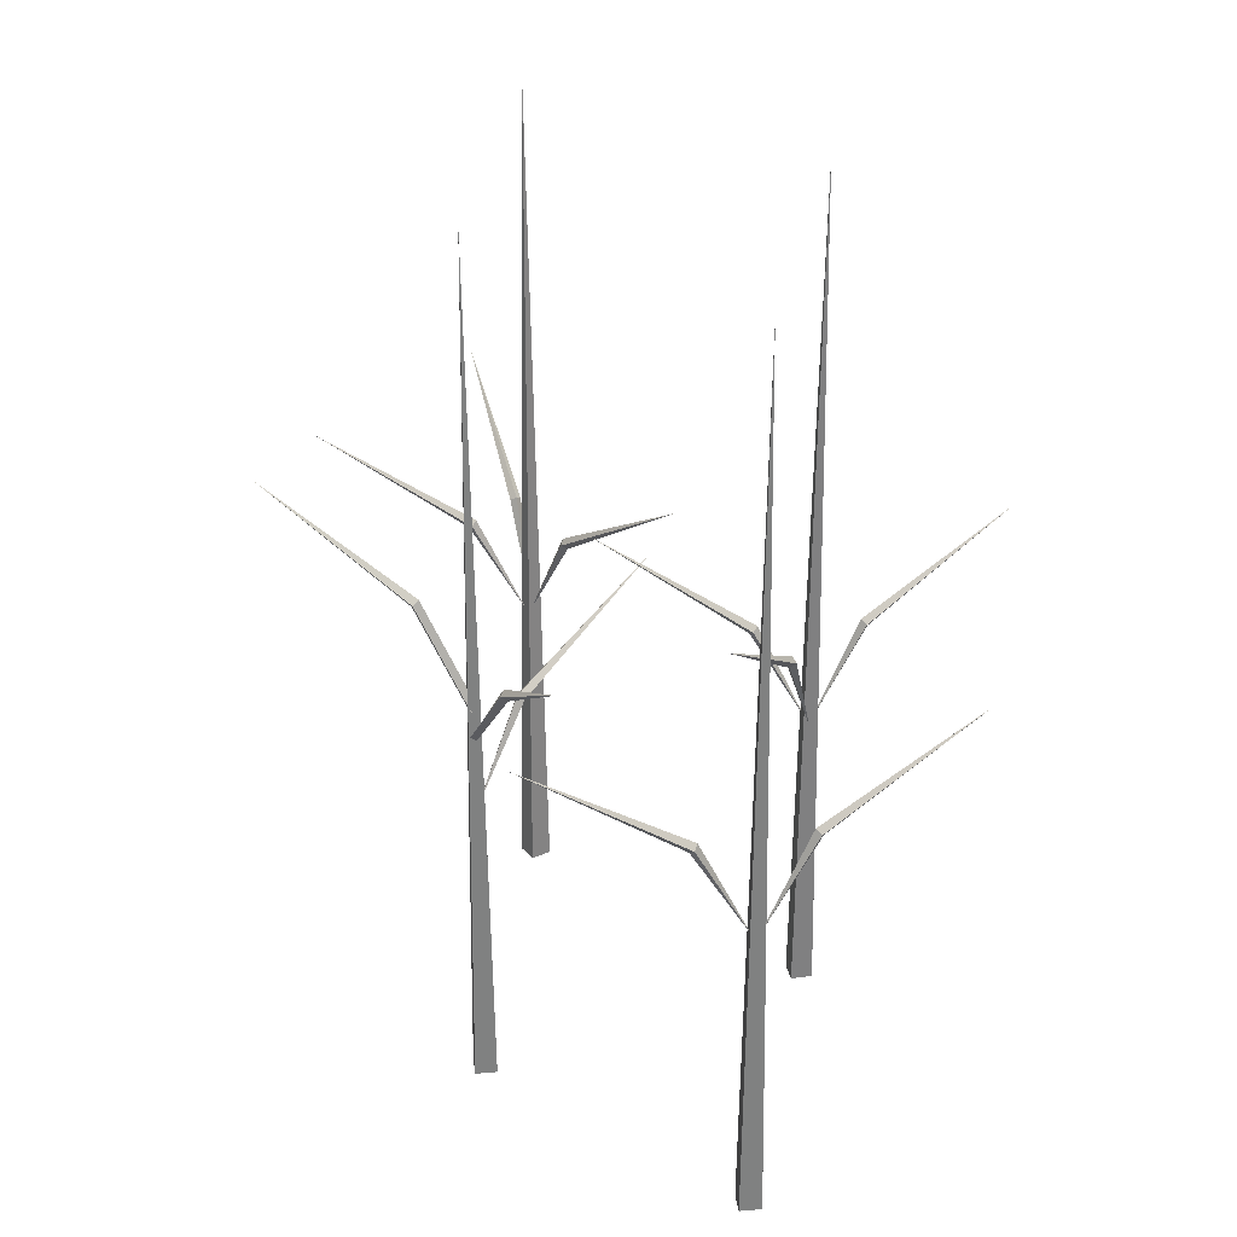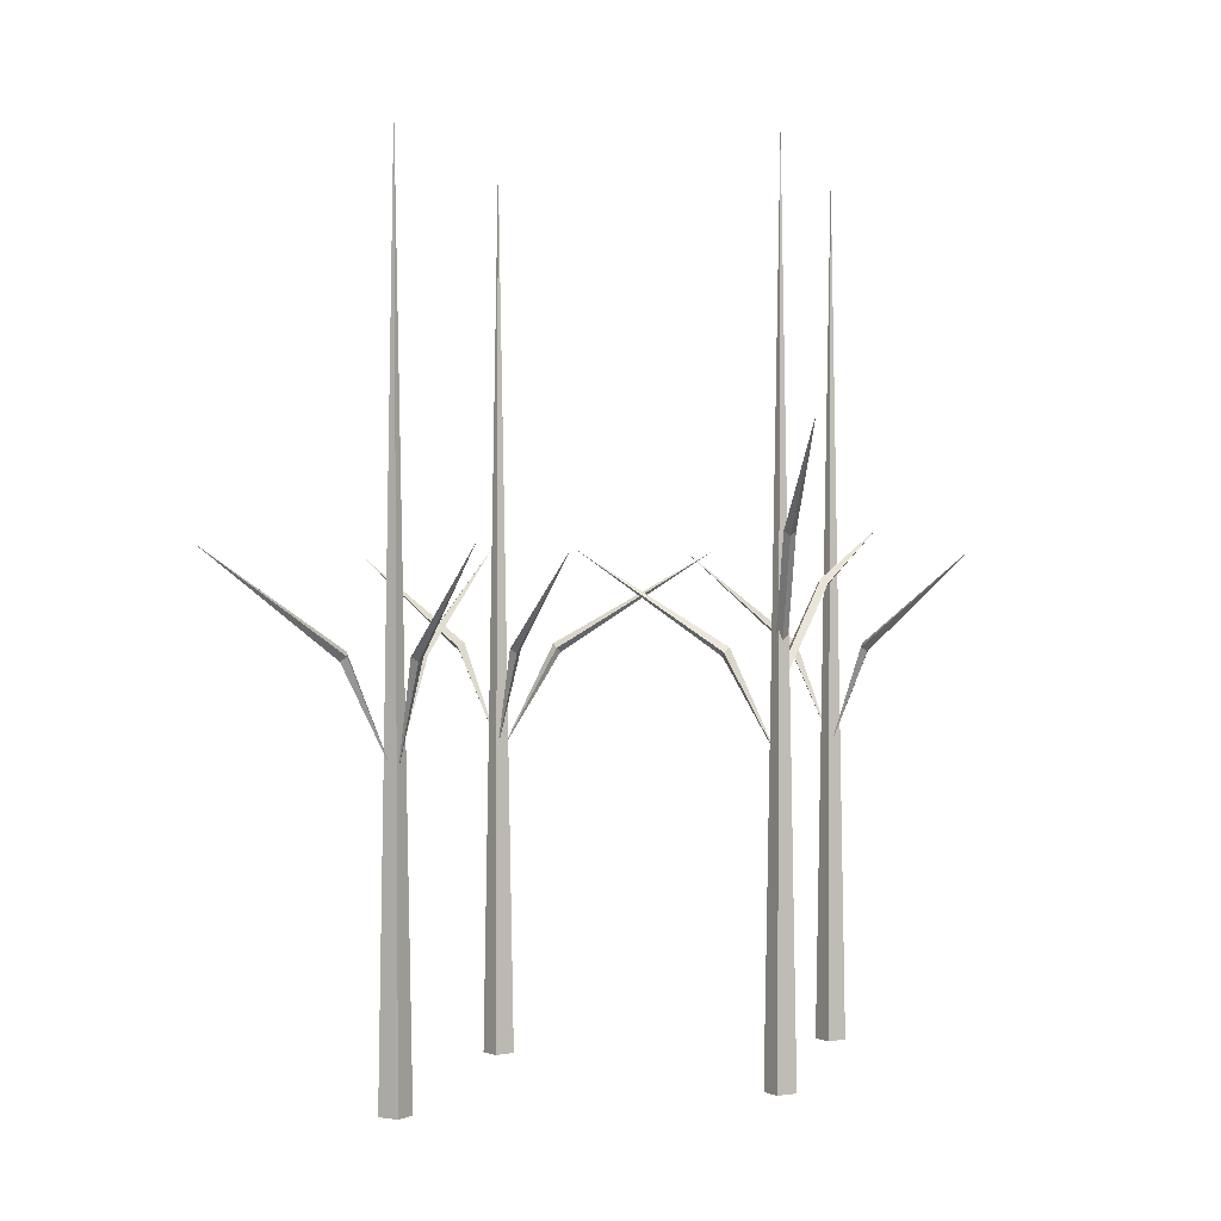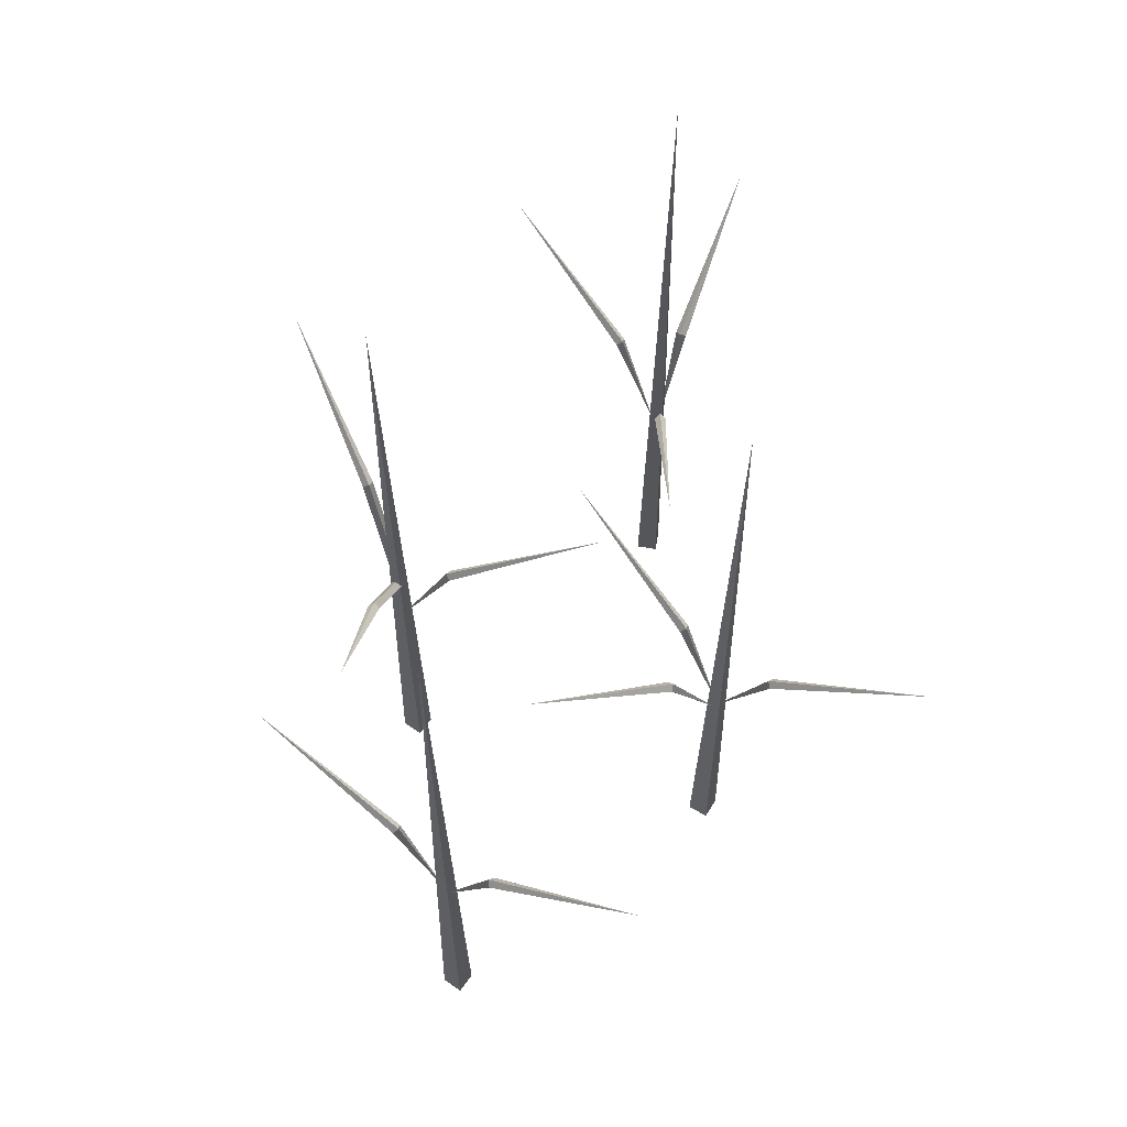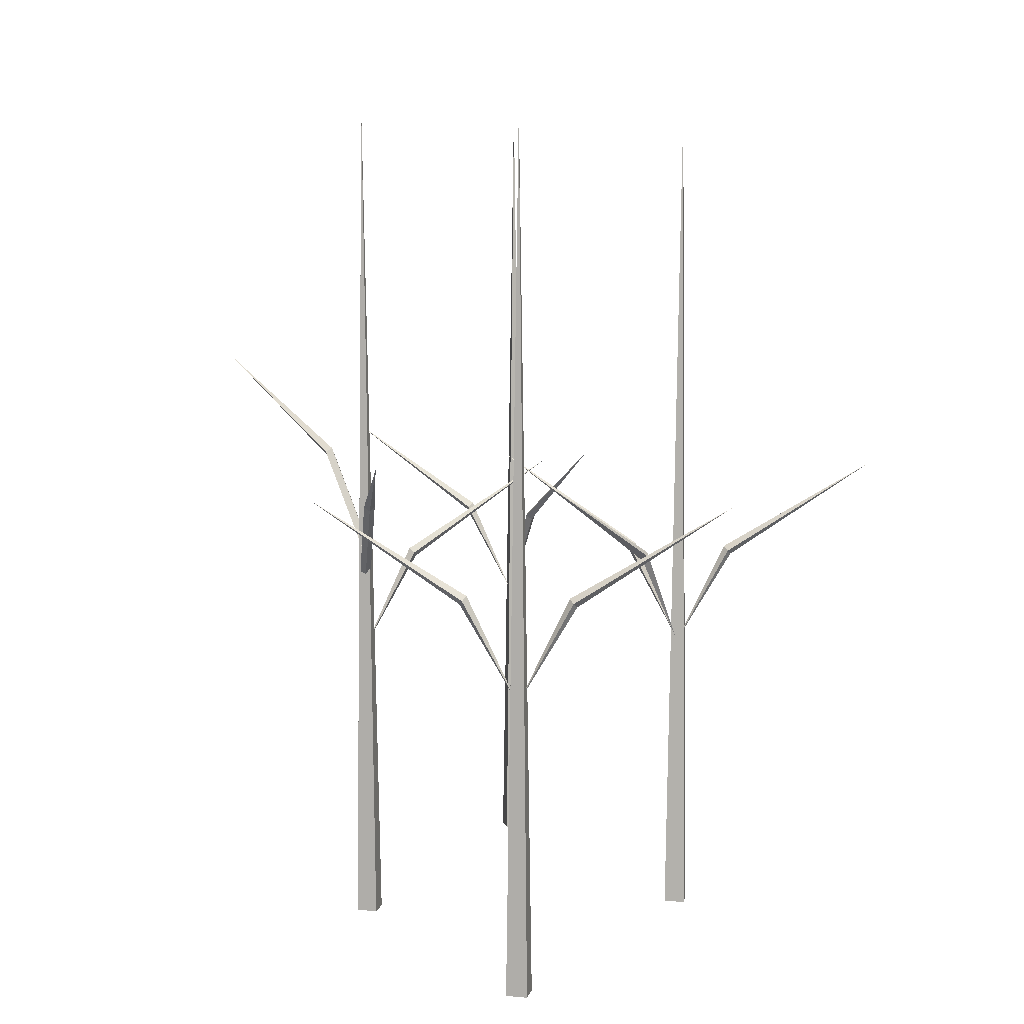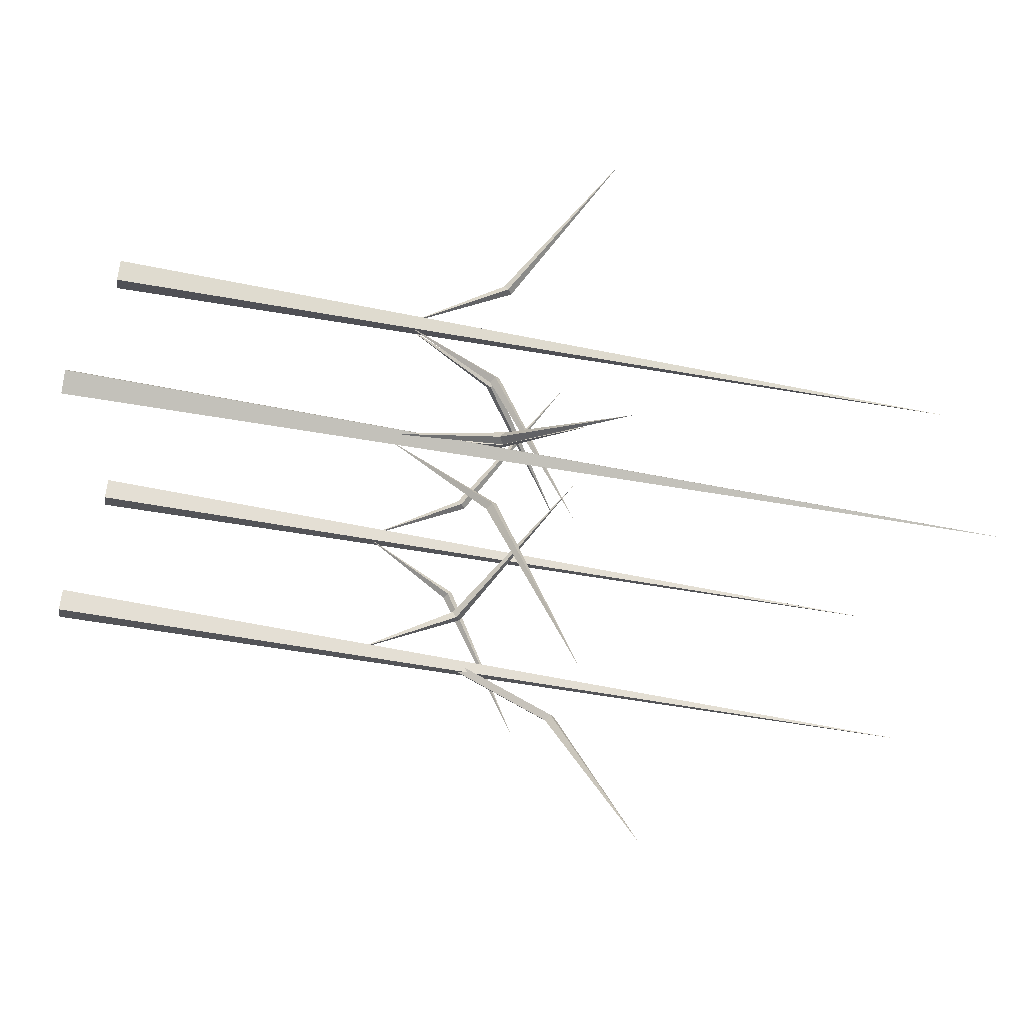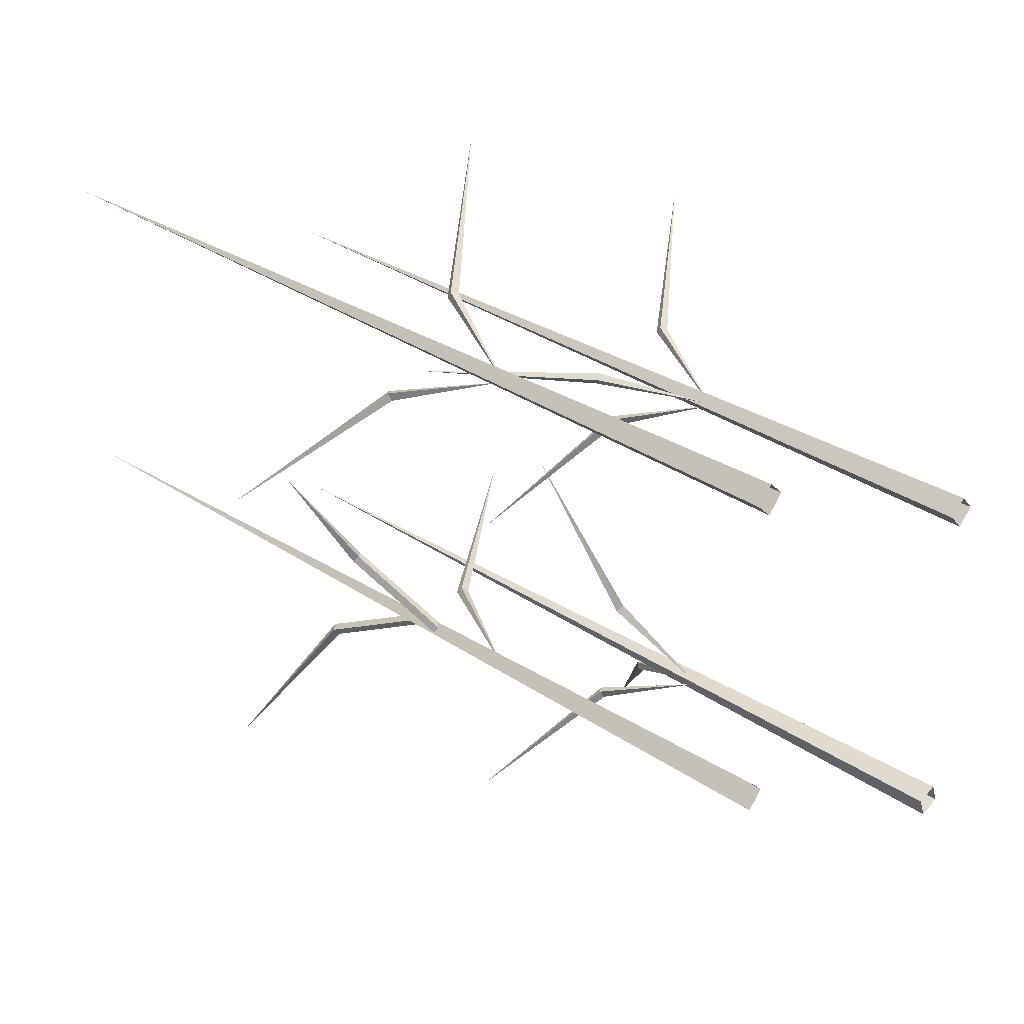
<metadata>
{"format":"obj","ext":"obj","renderer":"f3d","projection":"perspective","resolution":1024,"background":"white","views":[{"elev":30.9,"azim":-52.1,"up":"+Y"},{"elev":0.4,"azim":-166.9,"up":"+Y"},{"elev":64.4,"azim":-9.4,"up":"+Y"},{"elev":9.1,"azim":-31.9,"up":"+Y"},{"elev":-68.5,"azim":79.9,"up":"+Z"},{"elev":32.6,"azim":-47.7,"up":"+Z"}]}
</metadata>
<code>
o Cube.003_Cube.058
v -9.032 21.29 -1.606
v -8.766 21.29 -2.119
v -9.889 28.18 -5.655
v -10.2 28.5 -5.283
v -8.253 21.29 -1.854
v -8.519 21.29 -1.34
v -9.731 28.81 -5.158
v -9.421 28.5 -5.53
v -13.19 35.42 -16.05
v -9.034 19.09 -1.899
v -8.661 18.68 -1.732
v -10.83 24.9 3.077
v -11.09 25.19 2.646
v -8.289 19.09 -1.563
v -8.662 19.5 -1.73
v -10.59 25.48 2.551
v -10.34 25.19 2.982
v -13.56 29.06 9.123
v -8.561 13.37 -1.818
v -4.541 20.26 -0.9272
v -4.706 20.58 -1.383
v -5.049 20.89 -1.04
v -4.883 20.58 -0.5847
v 6.105 27.5 1.432
v -8.54 13.37 20.98
v -5.113 20.58 22.8
v -5.125 20.26 23.28
v -5.569 20.58 23.48
v -5.557 20.89 22.99
v 3.915 27.5 29.38
v -8.568 13.37 20.63
v -11.72 20.58 18.37
v -11.64 20.26 17.89
v -11.17 20.58 17.76
v -11.25 20.89 18.23
v -19.77 27.5 10.63
v 13.56 13.37 -15.4
v 13.43 20.58 -11.52
v 12.99 20.26 -11.32
v 12.62 20.58 -11.63
v 13.06 20.89 -11.83
v 11.49 27.5 -0.5167
v 13.86 13.37 -15.47
v 15.65 20.58 -18.91
v 16.13 20.26 -18.9
v 16.33 20.58 -18.46
v 15.85 20.89 -18.46
v 22.16 27.5 -27.99
v 13.39 13.37 -15.59
v 10.84 20.58 -18.52
v 11.03 20.26 -18.97
v 11.51 20.58 -18.99
v 11.33 20.89 -18.54
v 4.787 27.5 -27.91
v 13.73 13.37 9.556
v 17.28 20.58 11.12
v 17.3 20.26 11.61
v 16.87 20.58 11.83
v 16.85 20.89 11.35
v 26.75 27.5 17.04
v 13.78 13.37 9.251
v 11.25 20.58 6.303
v 11.44 20.26 5.857
v 11.93 20.58 5.84
v 11.74 20.89 6.286
v 5.267 27.5 -3.129
v 13.48 13.37 9.639
v 9.815 20.58 10.9
v 9.47 20.26 10.56
v 9.632 20.58 10.11
v 9.977 20.89 10.45
v -1.156 27.5 13.01
v -7.471 -8.452 -1.751
v -8.576 55.1 -1.829
v -8.576 -8.452 -0.6453
v -8.576 -8.452 -2.857
v -9.682 -8.452 -1.751
v -7.387 -8.452 20.9
v -8.492 55.1 20.83
v -8.492 -8.452 22.01
v -8.492 -8.452 19.8
v -9.598 -8.452 20.9
v 14.13 -8.452 -14.39
v 13.72 55.1 -15.42
v 12.65 -8.452 -14.9
v 14.64 -8.452 -15.87
v 13.16 -8.452 -16.38
v 14.87 -8.452 9.396
v 13.76 55.1 9.397
v 13.85 -8.452 10.58
v 13.69 -8.452 8.372
v 12.67 -8.452 9.554
f 1 2 3 4
f 5 6 7 8
f 6 1 4 7
f 2 5 8 3
f 4 3 9
f 8 7 9
f 7 4 9
f 3 8 9
f 10 11 12 13
f 14 15 16 17
f 15 10 13 16
f 11 14 17 12
f 13 12 18
f 17 16 18
f 16 13 18
f 12 17 18
f 19 20 21
f 19 22 23
f 19 21 22
f 19 23 20
f 21 20 24
f 23 22 24
f 22 21 24
f 20 23 24
f 25 26 27
f 25 28 29
f 25 29 26
f 25 27 28
f 26 30 27
f 28 30 29
f 29 30 26
f 27 30 28
f 31 32 33
f 31 34 35
f 31 35 32
f 31 33 34
f 32 36 33
f 34 36 35
f 35 36 32
f 33 36 34
f 37 38 39
f 37 40 41
f 37 41 38
f 37 39 40
f 38 42 39
f 40 42 41
f 41 42 38
f 39 42 40
f 43 44 45
f 43 46 47
f 43 47 44
f 43 45 46
f 44 48 45
f 46 48 47
f 47 48 44
f 45 48 46
f 49 50 51
f 49 52 53
f 49 53 50
f 49 51 52
f 50 54 51
f 52 54 53
f 53 54 50
f 51 54 52
f 55 56 57
f 55 58 59
f 55 59 56
f 55 57 58
f 56 60 57
f 58 60 59
f 59 60 56
f 57 60 58
f 61 62 63
f 61 64 65
f 61 65 62
f 61 63 64
f 62 66 63
f 64 66 65
f 65 66 62
f 63 66 64
f 67 68 69
f 67 70 71
f 67 71 68
f 67 69 70
f 68 72 69
f 70 72 71
f 71 72 68
f 69 72 70
f 73 74 75
f 73 76 74
f 77 74 76
f 77 75 74
f 78 79 80
f 78 81 79
f 82 79 81
f 82 80 79
f 83 84 85
f 83 86 84
f 87 84 86
f 87 85 84
f 88 89 90
f 88 91 89
f 92 89 91
f 92 90 89

</code>
